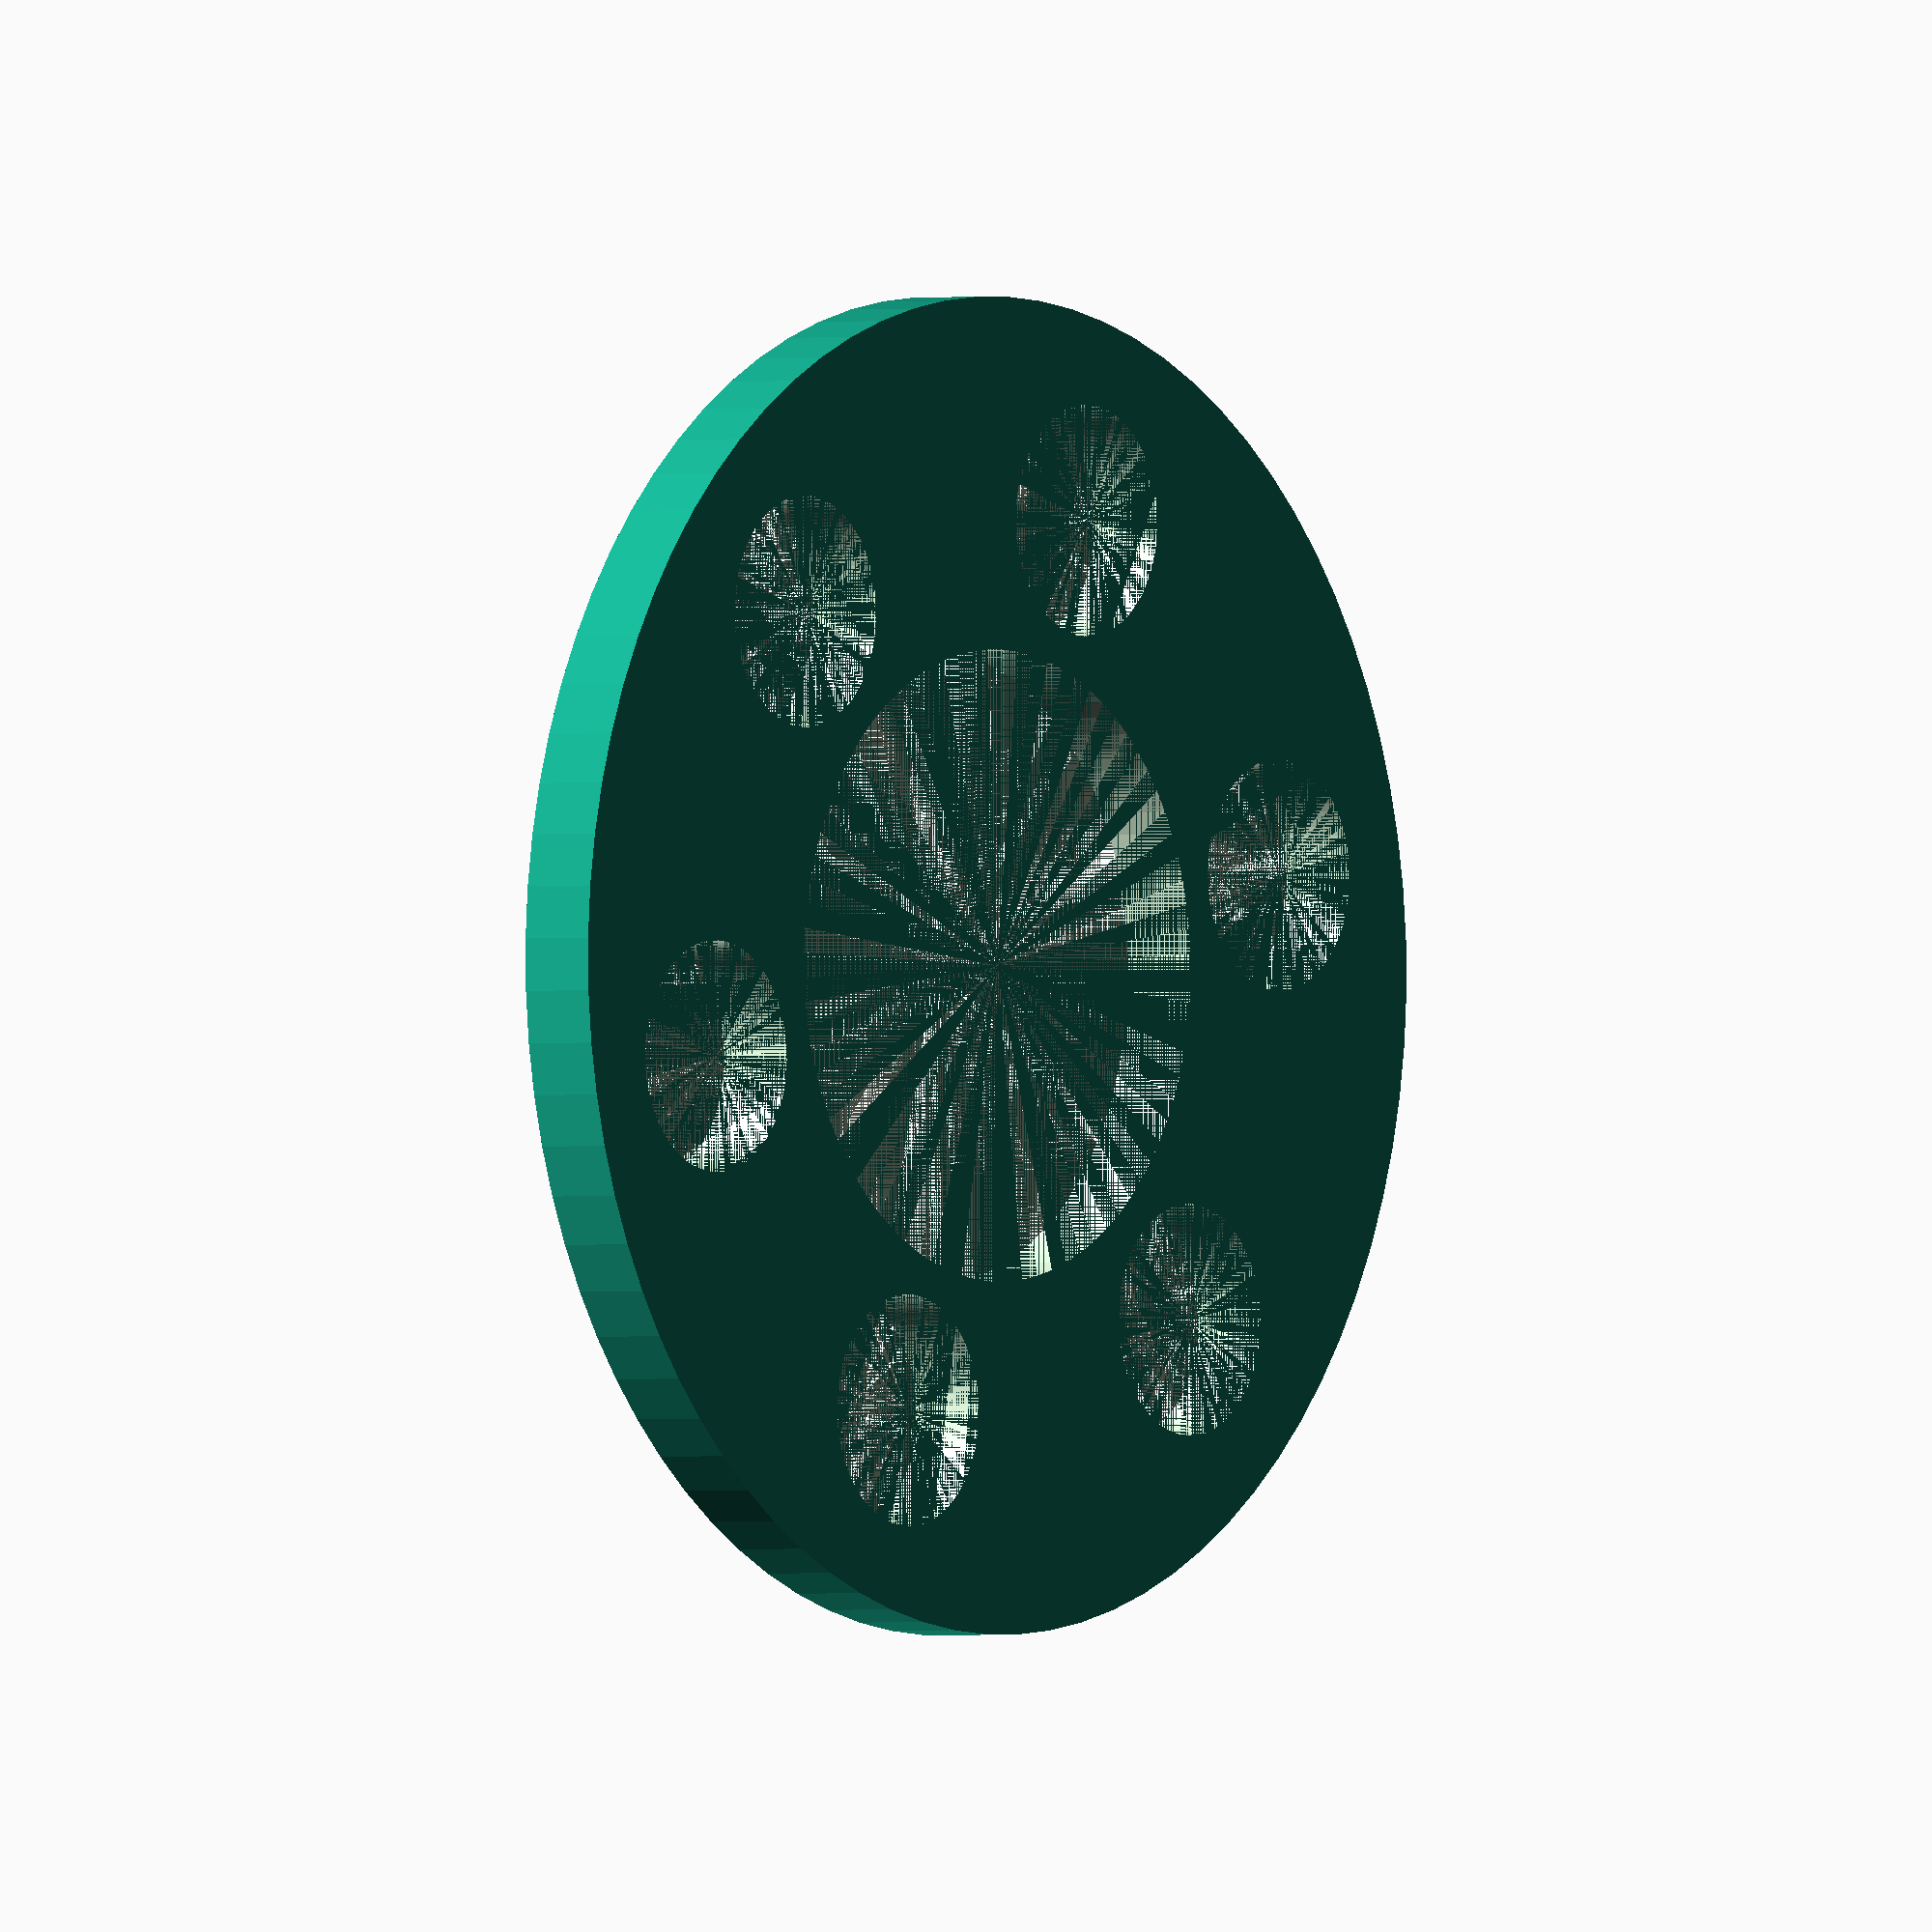
<openscad>
$fn = 80;

D = 25.4;
H = 1.5; // shim

R_HOLE = 8.92;
D_HOLE = 4.4;

difference() {
    cylinder(h=H, d=D);
    for(r=[0:5]) {
        rotate([0, 0, r*60]) translate([R_HOLE, 0, 0]) cylinder(h=H, d=D_HOLE);
    }
    cylinder(h=H, d=12);
}
</openscad>
<views>
elev=181.0 azim=168.1 roll=232.3 proj=o view=solid
</views>
